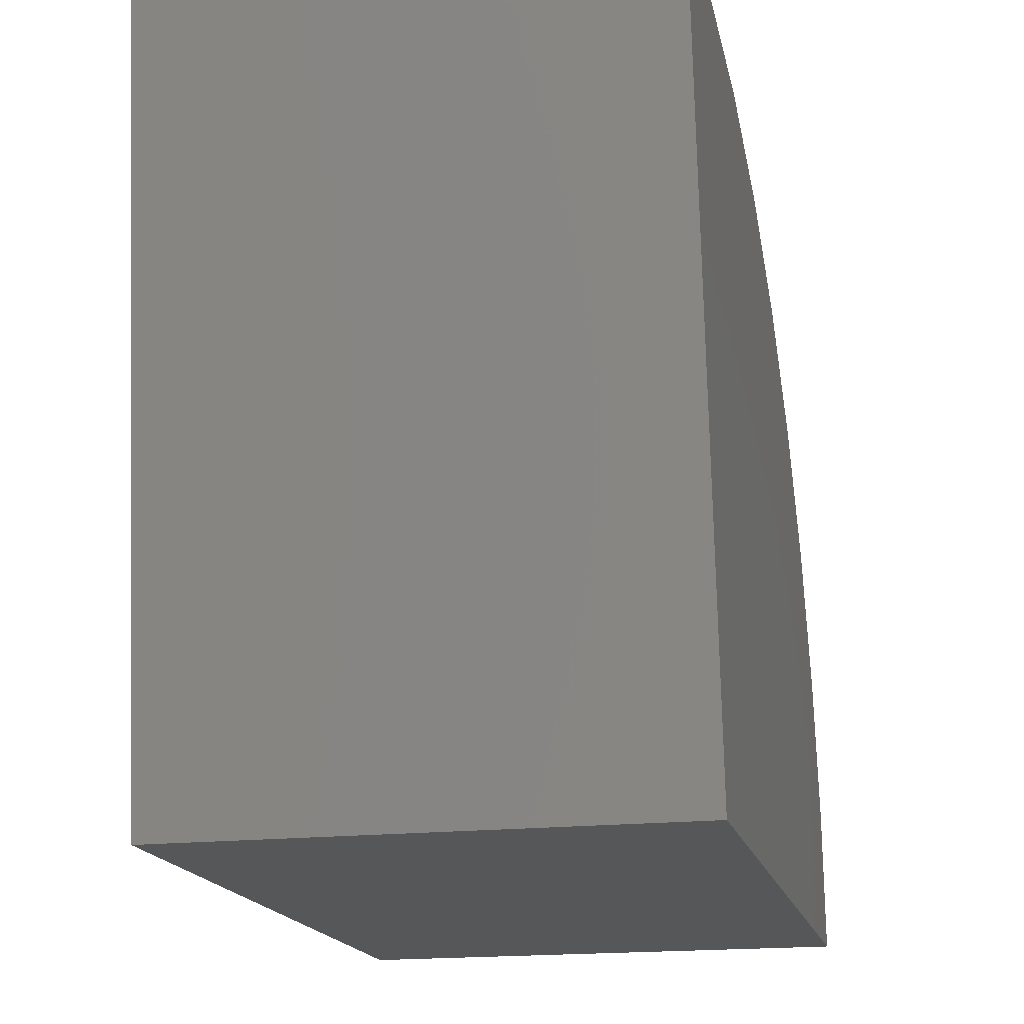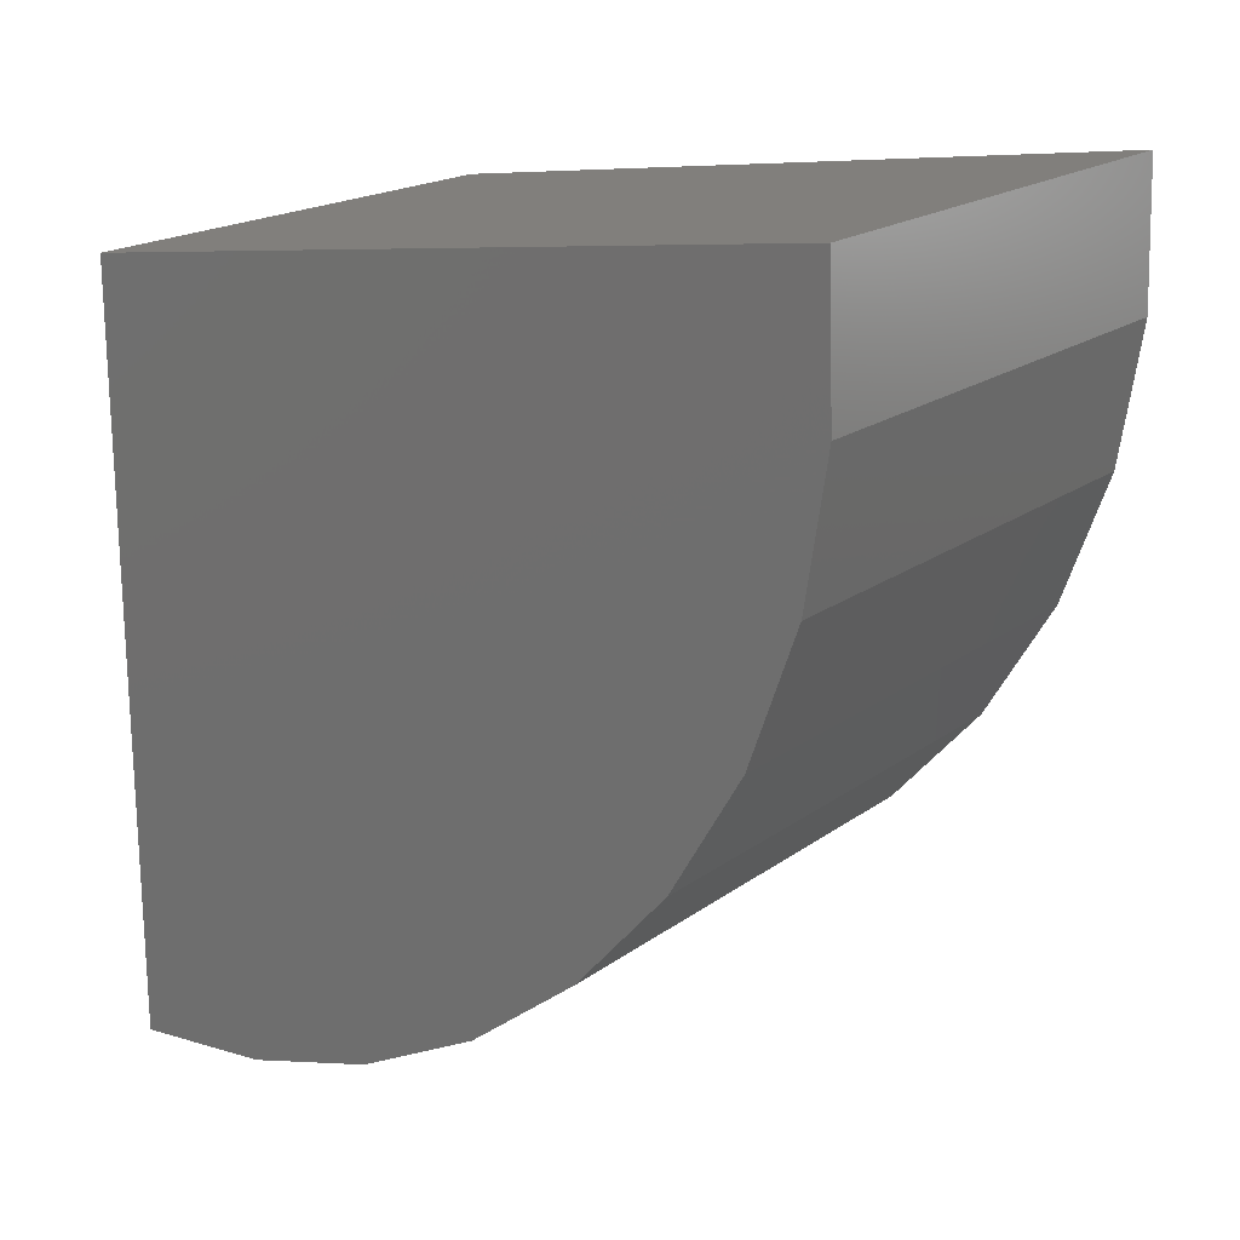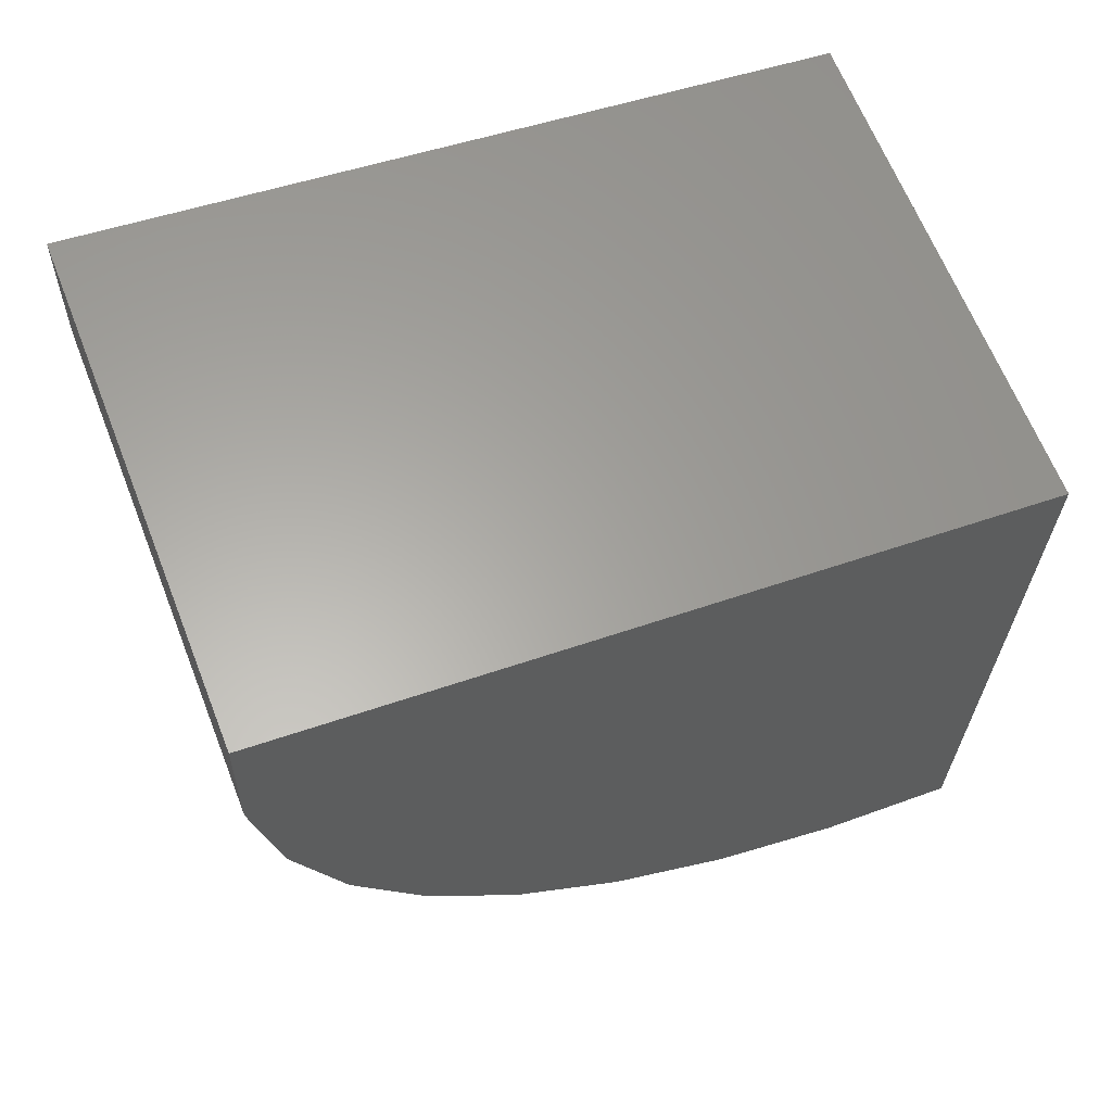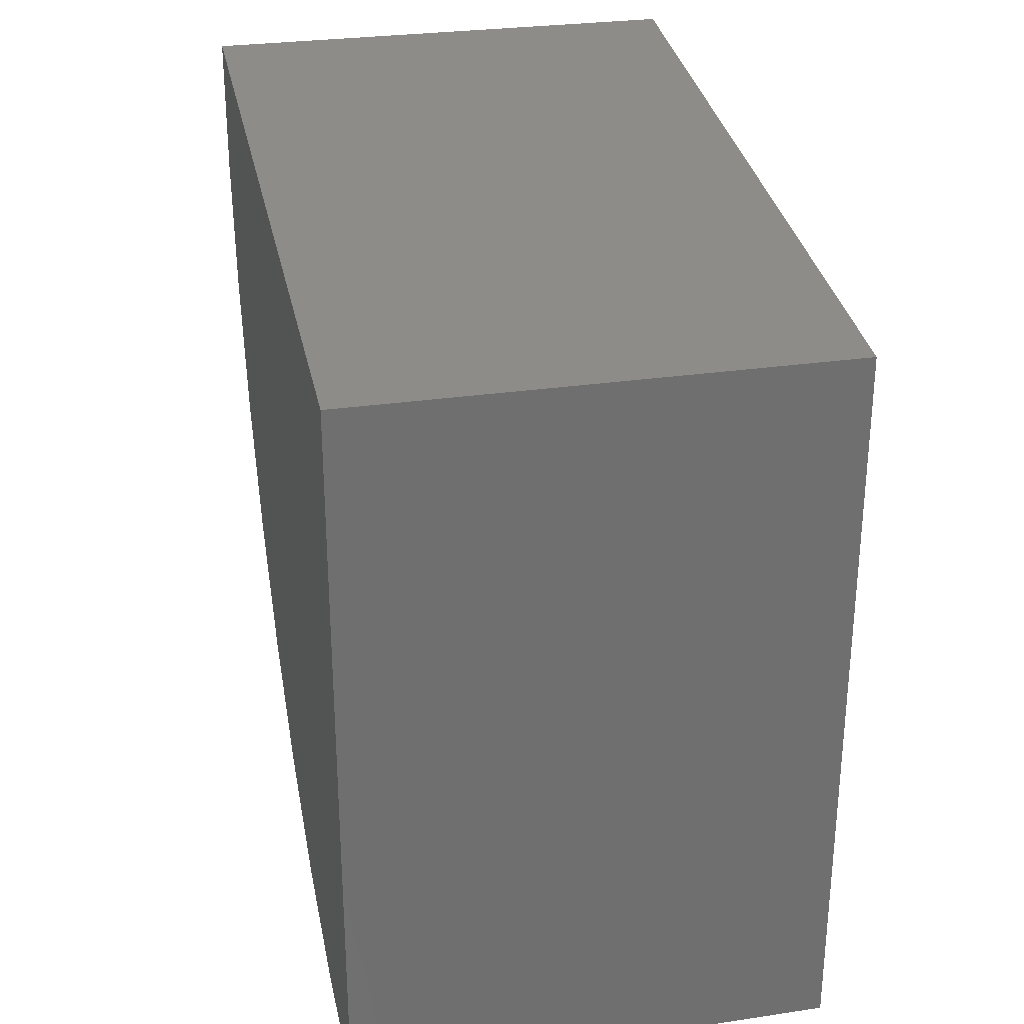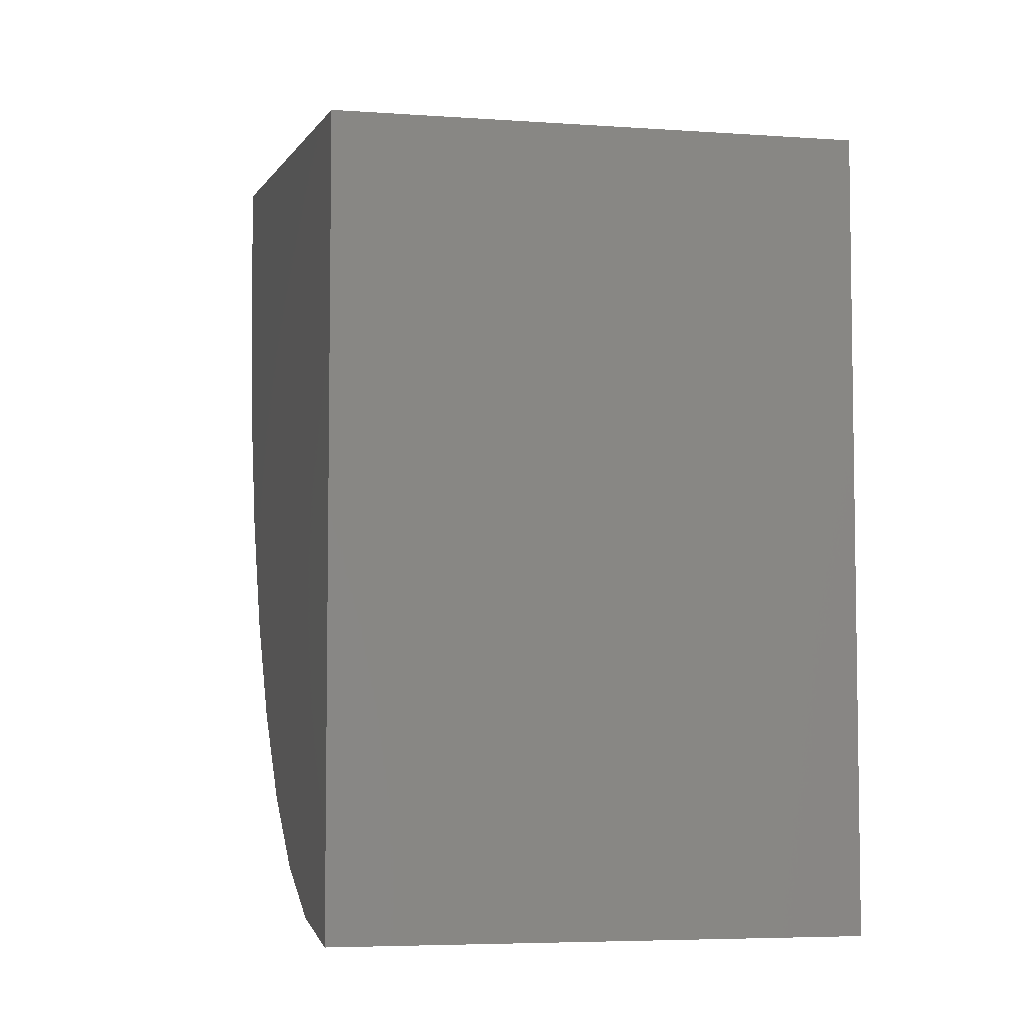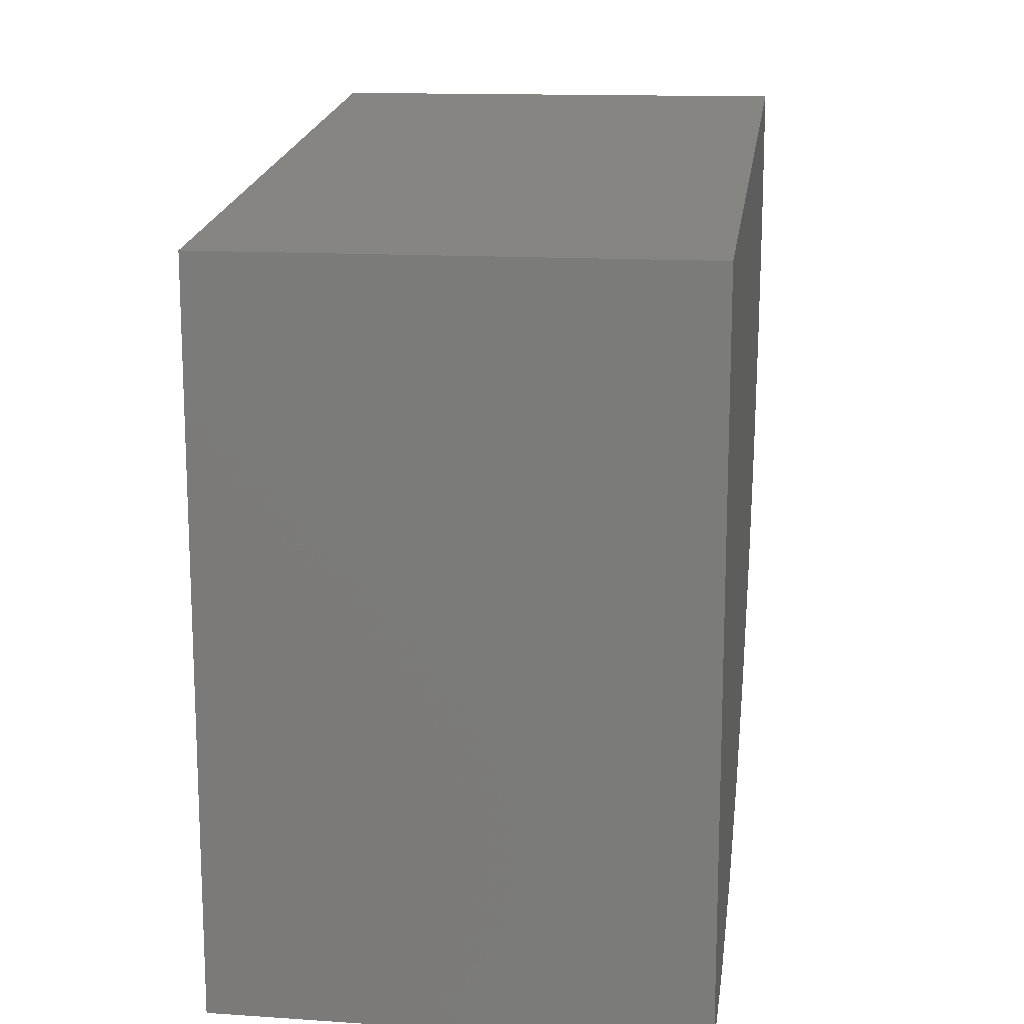
<metadata>
{"format":"stl","ext":"stl","renderer":"f3d","projection":"perspective","resolution":1024,"background":"white","views":[{"elev":-17.8,"azim":-167.0,"up":"+Z"},{"elev":19.2,"azim":-53.1,"up":"+Y"},{"elev":64.9,"azim":68.5,"up":"+Y"},{"elev":28.6,"azim":167.5,"up":"+Y"},{"elev":-5.5,"azim":167.8,"up":"+Y"},{"elev":14.1,"azim":-171.7,"up":"+Y"}]}
</metadata>
<code>
# stl→obj: 22 verts, 40 faces
v -0.5 0.9435 1.487
v 0.4947 0.9435 1.487
v -0.5 0.75 0
v 0.4947 0.75 0
v -0.5 -0.75 0
v 0.4947 -0.75 0
v -0.5 -0.7233 0.2817
v -0.5 -0.6442 0.5533
v -0.5 -0.5155 0.8053
v -0.5 -0.3418 1.029
v -0.5 -0.1292 1.215
v -0.5 0.1147 1.359
v -0.5 0.3811 1.454
v -0.5 0.6607 1.497
v 0.4947 0.6607 1.497
v 0.4947 0.3811 1.454
v 0.4947 0.1147 1.359
v 0.4947 -0.1292 1.215
v 0.4947 -0.3418 1.029
v 0.4947 -0.5155 0.8053
v 0.4947 -0.6442 0.5533
v 0.4947 -0.7233 0.2817
f 1 2 3
f 3 2 4
f 5 3 6
f 6 3 4
f 1 3 5
f 1 5 7
f 1 7 8
f 1 8 9
f 1 9 10
f 1 10 11
f 1 11 12
f 1 12 13
f 1 13 14
f 2 15 16
f 2 16 17
f 2 17 18
f 2 18 19
f 2 19 20
f 2 20 21
f 2 21 22
f 2 22 6
f 2 6 4
f 2 1 15
f 15 1 14
f 15 14 16
f 16 14 13
f 16 13 17
f 17 13 12
f 17 12 18
f 18 12 11
f 18 11 19
f 19 11 10
f 19 10 20
f 20 10 9
f 20 9 21
f 21 9 8
f 21 8 22
f 22 8 7
f 22 7 6
f 6 7 5

</code>
